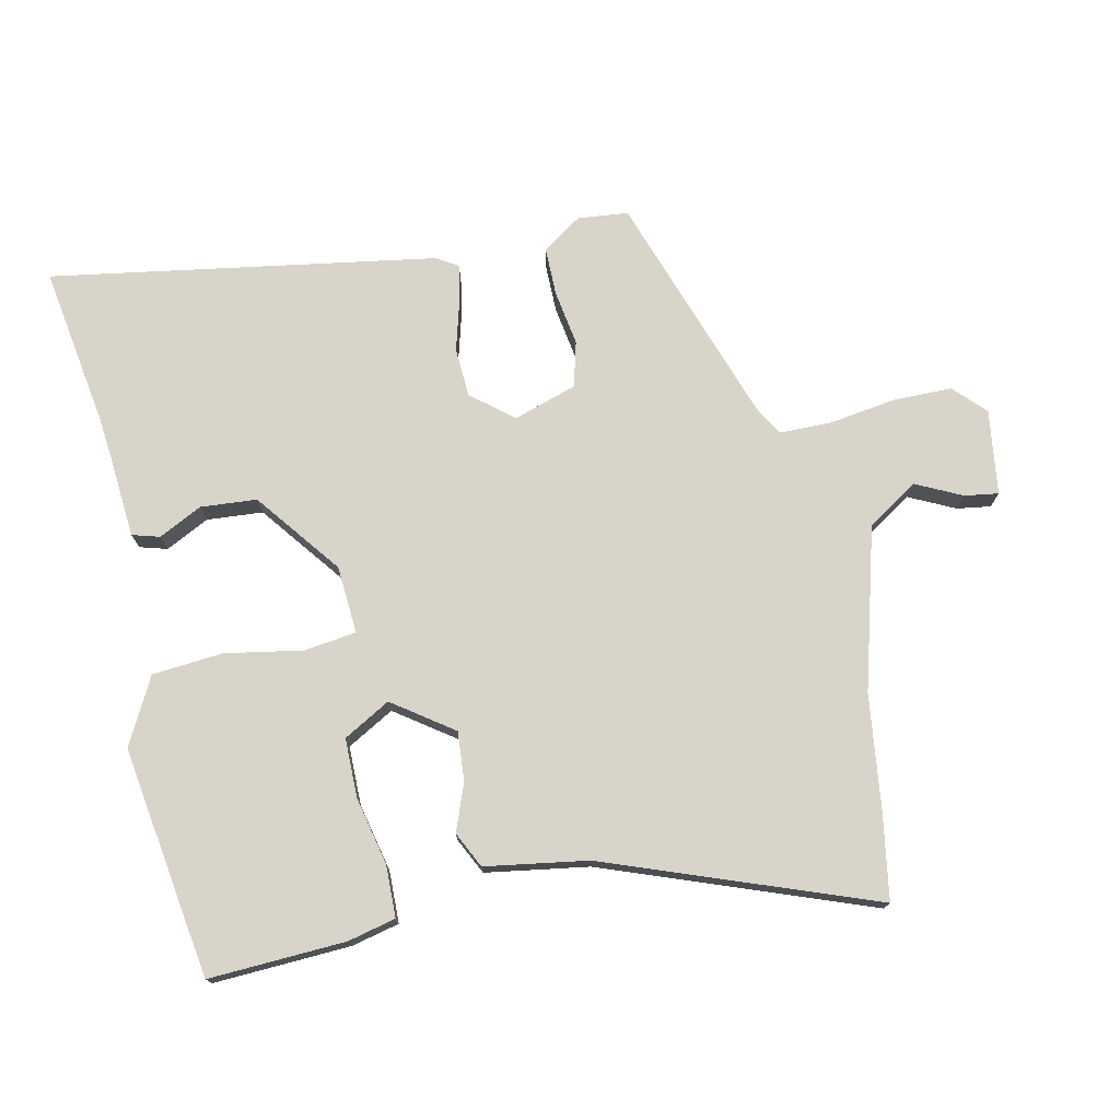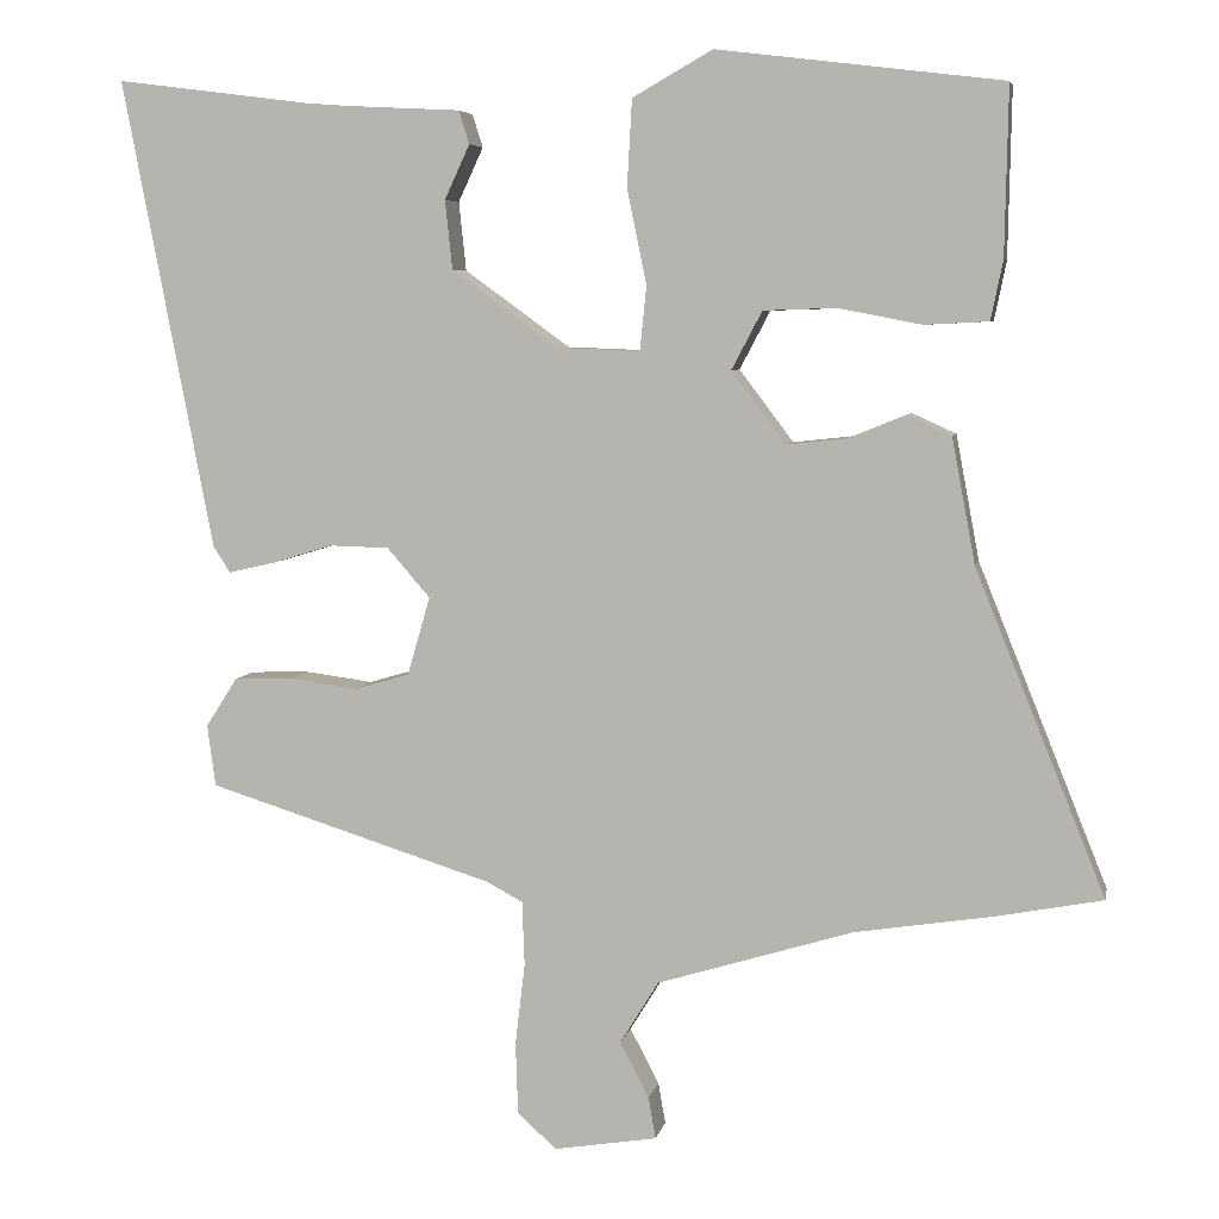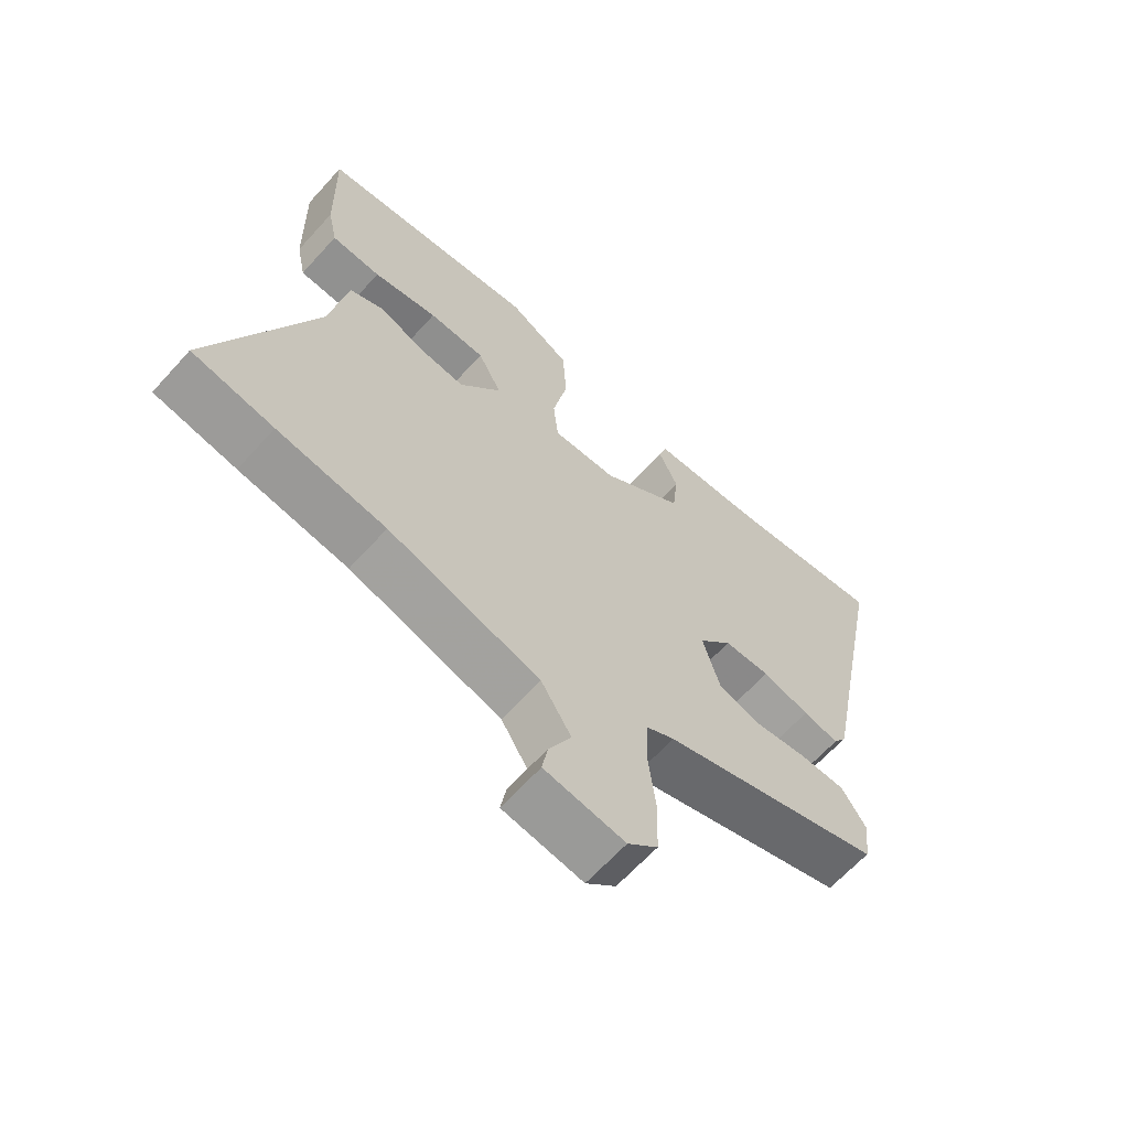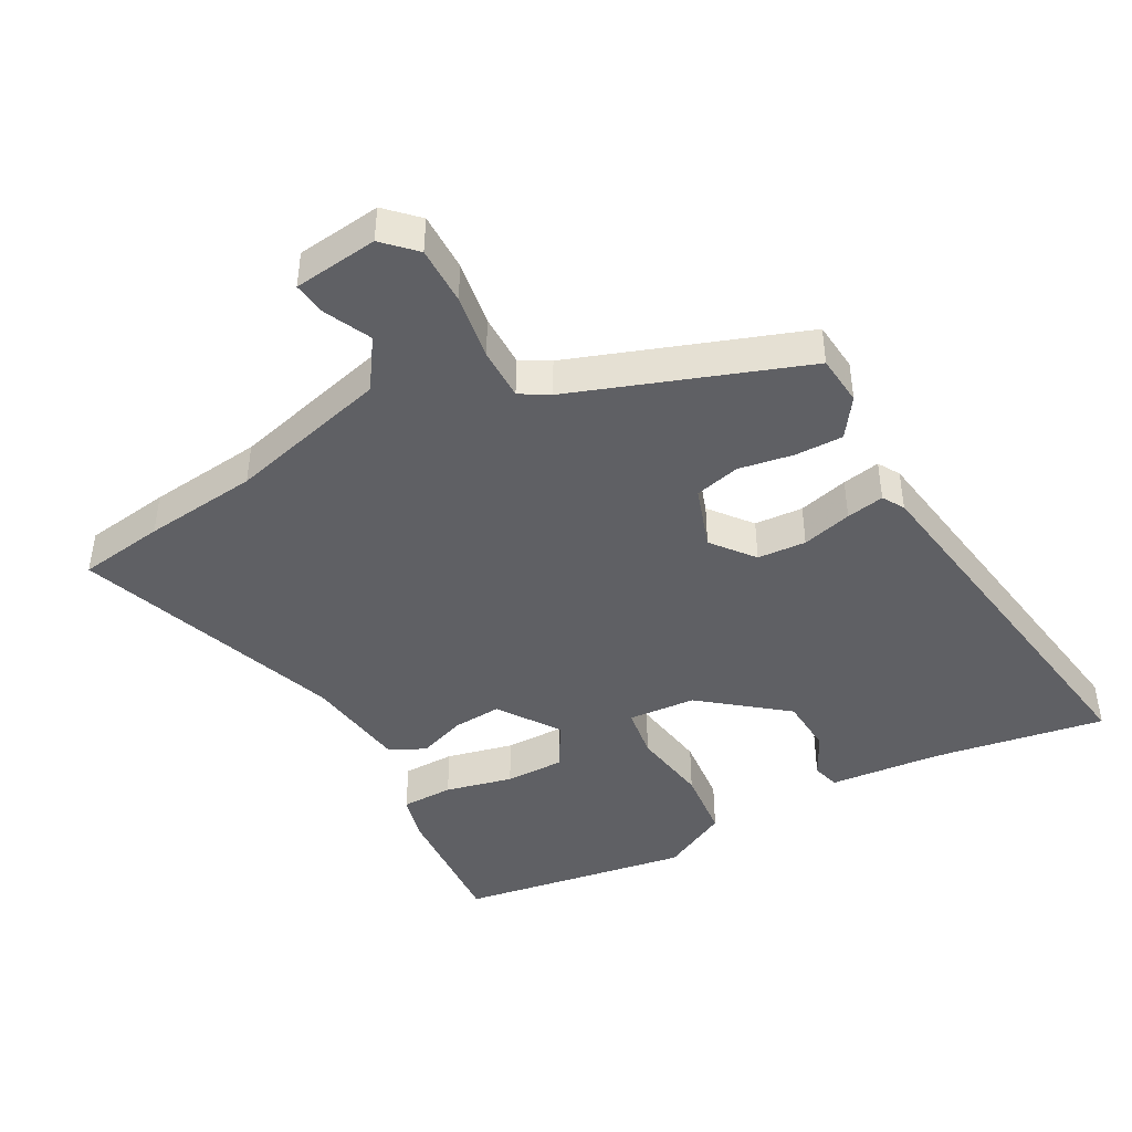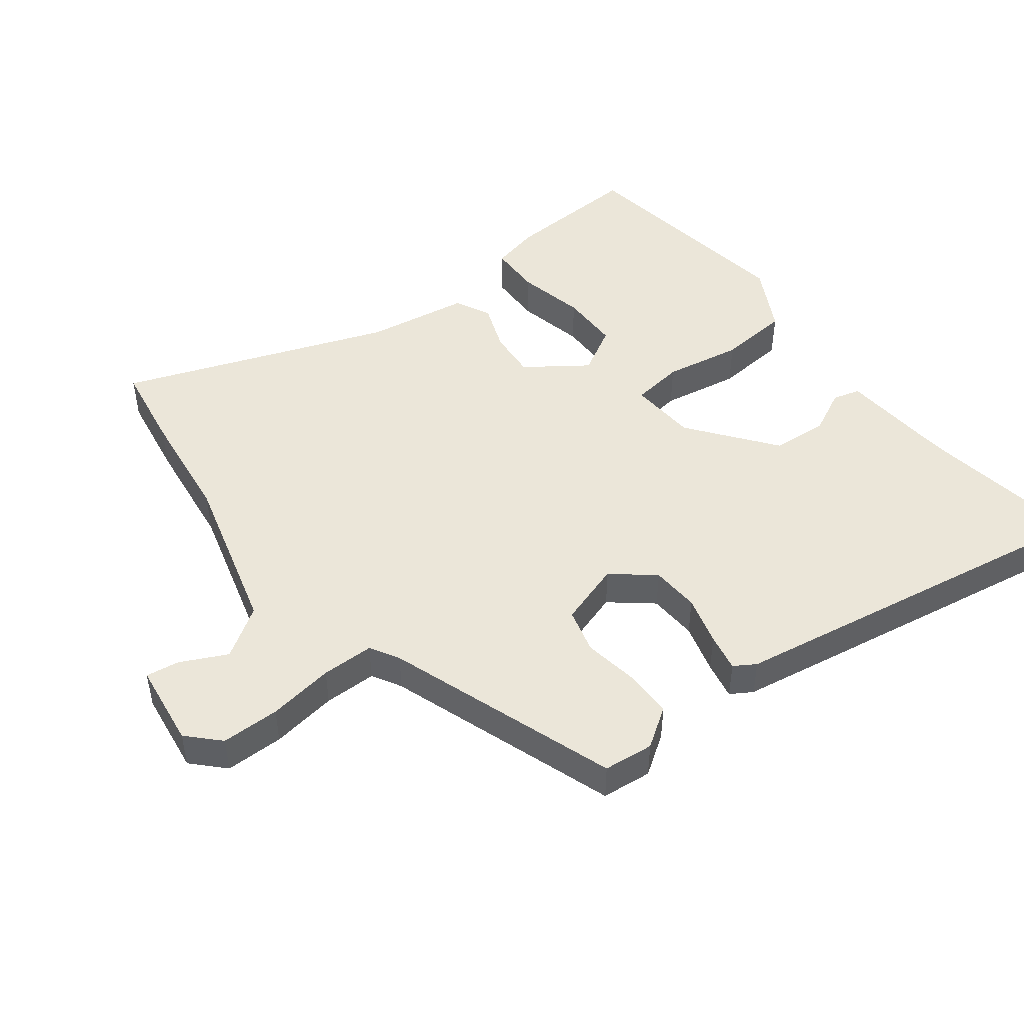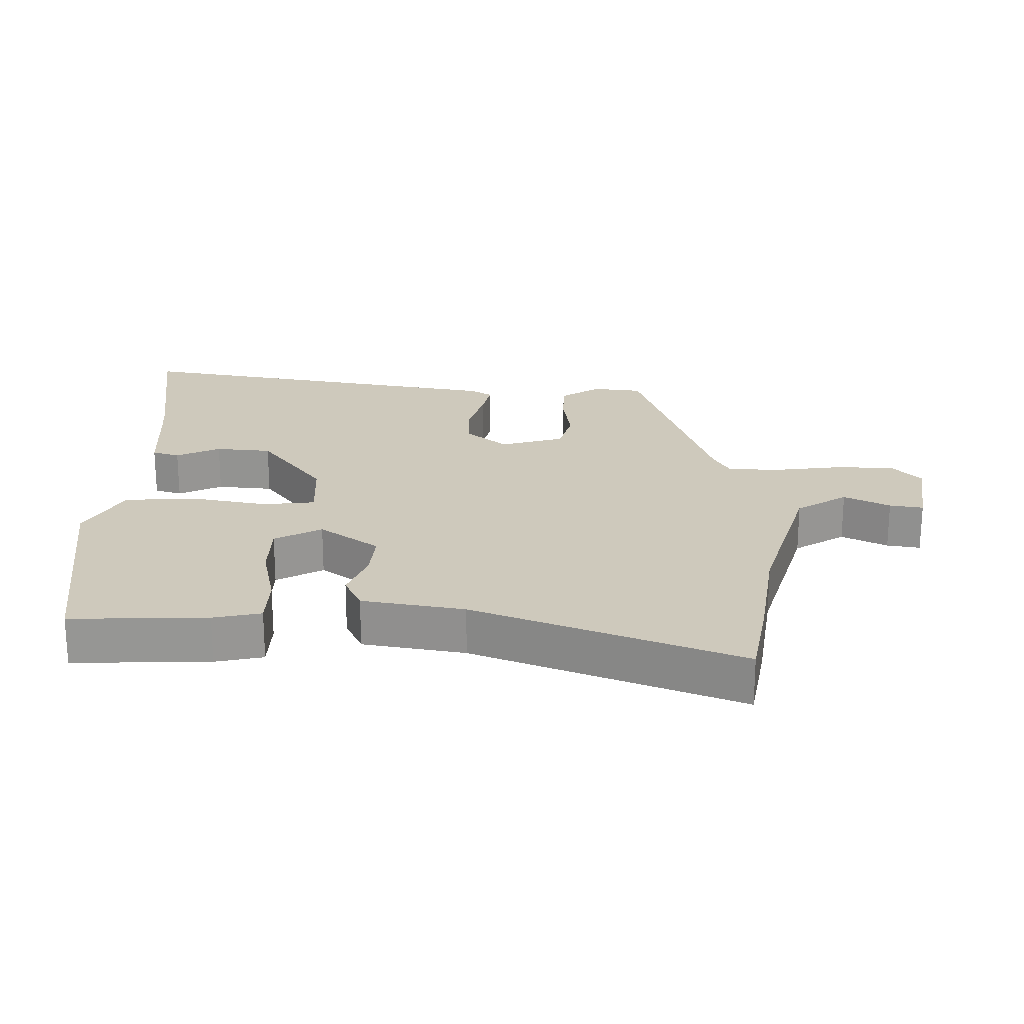
<metadata>
{"format":"obj","ext":"obj","renderer":"f3d","projection":"perspective","resolution":1024,"background":"white","views":[{"elev":75.3,"azim":76.2,"up":"+Y"},{"elev":5.9,"azim":11.1,"up":"+Z"},{"elev":-64.2,"azim":138.0,"up":"+Z"},{"elev":-43.8,"azim":-153.7,"up":"+Y"},{"elev":47.9,"azim":-129.1,"up":"+Y"},{"elev":22.4,"azim":90.1,"up":"+Y"}]}
</metadata>
<code>
v -0.601 0.07 0.513
v -0.359 0.07 0.482
v -0.305 0.07 0.478
v -0.168 0.07 0.471
v -0.155 0.07 0.43
v -0.186 0.07 0.363
v -0.177 0.07 0.278
v -0.046 0.07 0.183
v 0.057 0.07 0.179
v 0.065 0.07 0.258
v 0.041 0.07 0.375
v 0.047 0.07 0.483
v 0.146 0.07 0.539
v 0.498 0.07 0.496
v 0.494 0.07 0.288
v 0.479 0.07 0.215
v 0.4 0.07 0.211
v 0.297 0.07 0.231
v 0.207 0.07 0.228
v 0.169 0.07 0.156
v 0.236 0.07 0.067
v 0.31 0.07 0.075
v 0.381 0.07 0.104
v 0.436 0.07 0.079
v 0.465 0.07 -0.076
v 0.626 0.07 -0.476
v 0.496 0.07 -0.501
v 0.323 0.07 -0.528
v 0.081 0.07 -0.602
v 0.033 0.07 -0.68
v 0.069 0.07 -0.749
v 0.078 0.07 -0.8
v -0.05 0.07 -0.821
v -0.098 0.07 -0.777
v -0.101 0.07 -0.688
v -0.089 0.07 -0.587
v -0.092 0.07 -0.507
v -0.137 0.07 -0.483
v -0.491 0.07 -0.372
v -0.501 0.07 -0.296
v -0.462 0.07 -0.235
v -0.389 0.07 -0.233
v -0.305 0.07 -0.244
v -0.237 0.07 -0.224
v -0.209 0.07 -0.127
v -0.262 0.07 -0.066
v -0.336 0.07 -0.064
v -0.411 0.07 -0.087
v -0.468 0.07 -0.1
v -0.489 0.07 -0.068
v -0.601 0 0.513
v -0.359 0 0.482
v -0.305 0 0.478
v -0.168 0 0.471
v -0.155 0 0.43
v -0.186 0 0.363
v -0.177 0 0.278
v -0.046 0 0.183
v 0.057 0 0.179
v 0.065 0 0.258
v 0.041 0 0.375
v 0.047 0 0.483
v 0.146 0 0.539
v 0.498 0 0.496
v 0.494 0 0.288
v 0.479 0 0.215
v 0.4 0 0.211
v 0.297 0 0.231
v 0.207 0 0.228
v 0.169 0 0.156
v 0.236 0 0.067
v 0.31 0 0.075
v 0.381 0 0.104
v 0.436 0 0.079
v 0.465 0 -0.076
v 0.626 0 -0.476
v 0.496 0 -0.501
v 0.323 0 -0.528
v 0.081 0 -0.602
v 0.033 0 -0.68
v 0.069 0 -0.749
v 0.078 0 -0.8
v -0.05 0 -0.821
v -0.098 0 -0.777
v -0.101 0 -0.688
v -0.089 0 -0.587
v -0.092 0 -0.507
v -0.137 0 -0.483
v -0.491 0 -0.372
v -0.501 0 -0.296
v -0.462 0 -0.235
v -0.389 0 -0.233
v -0.305 0 -0.244
v -0.237 0 -0.224
v -0.209 0 -0.127
v -0.262 0 -0.066
v -0.336 0 -0.064
v -0.411 0 -0.087
v -0.468 0 -0.1
v -0.489 0 -0.068
f 47 48 49 50
f 47 50 1 2
f 46 47 2 3
f 45 46 3
f 40 41 42 43
f 38 39 40 43
f 37 38 43 44
f 33 34 35 36
f 33 36 37
f 30 31 32 33
f 30 33 37
f 29 30 37 44
f 25 26 27 28
f 22 23 24 25
f 21 22 25 28
f 20 21 28 29
f 15 16 17 18
f 15 18 19
f 14 15 19
f 13 14 19
f 10 11 12 13
f 9 10 13 19
f 3 4 5 6
f 45 3 6 7
f 20 29 44 45
f 9 19 20 45
f 8 9 45
f 7 8 45
f 100 99 98 97
f 52 51 100 97
f 53 52 97 96
f 53 96 95
f 93 92 91 90
f 93 90 89 88
f 94 93 88 87
f 86 85 84 83
f 87 86 83
f 83 82 81 80
f 87 83 80
f 94 87 80 79
f 78 77 76 75
f 75 74 73 72
f 78 75 72 71
f 79 78 71 70
f 68 67 66 65
f 69 68 65
f 69 65 64
f 69 64 63
f 63 62 61 60
f 69 63 60 59
f 56 55 54 53
f 57 56 53 95
f 95 94 79 70
f 95 70 69 59
f 95 59 58
f 95 58 57
f 1 51 52 2
f 2 52 53 3
f 3 53 54 4
f 4 54 55 5
f 5 55 56 6
f 6 56 57 7
f 7 57 58 8
f 8 58 59 9
f 9 59 60 10
f 10 60 61 11
f 11 61 62 12
f 12 62 63 13
f 13 63 64 14
f 14 64 65 15
f 15 65 66 16
f 16 66 67 17
f 17 67 68 18
f 18 68 69 19
f 19 69 70 20
f 20 70 71 21
f 21 71 72 22
f 22 72 73 23
f 23 73 74 24
f 24 74 75 25
f 25 75 76 26
f 26 76 77 27
f 27 77 78 28
f 28 78 79 29
f 29 79 80 30
f 30 80 81 31
f 31 81 82 32
f 32 82 83 33
f 33 83 84 34
f 34 84 85 35
f 35 85 86 36
f 36 86 87 37
f 37 87 88 38
f 38 88 89 39
f 39 89 90 40
f 40 90 91 41
f 41 91 92 42
f 42 92 93 43
f 43 93 94 44
f 44 94 95 45
f 45 95 96 46
f 46 96 97 47
f 47 97 98 48
f 48 98 99 49
f 49 99 100 50
f 50 100 51 1

</code>
